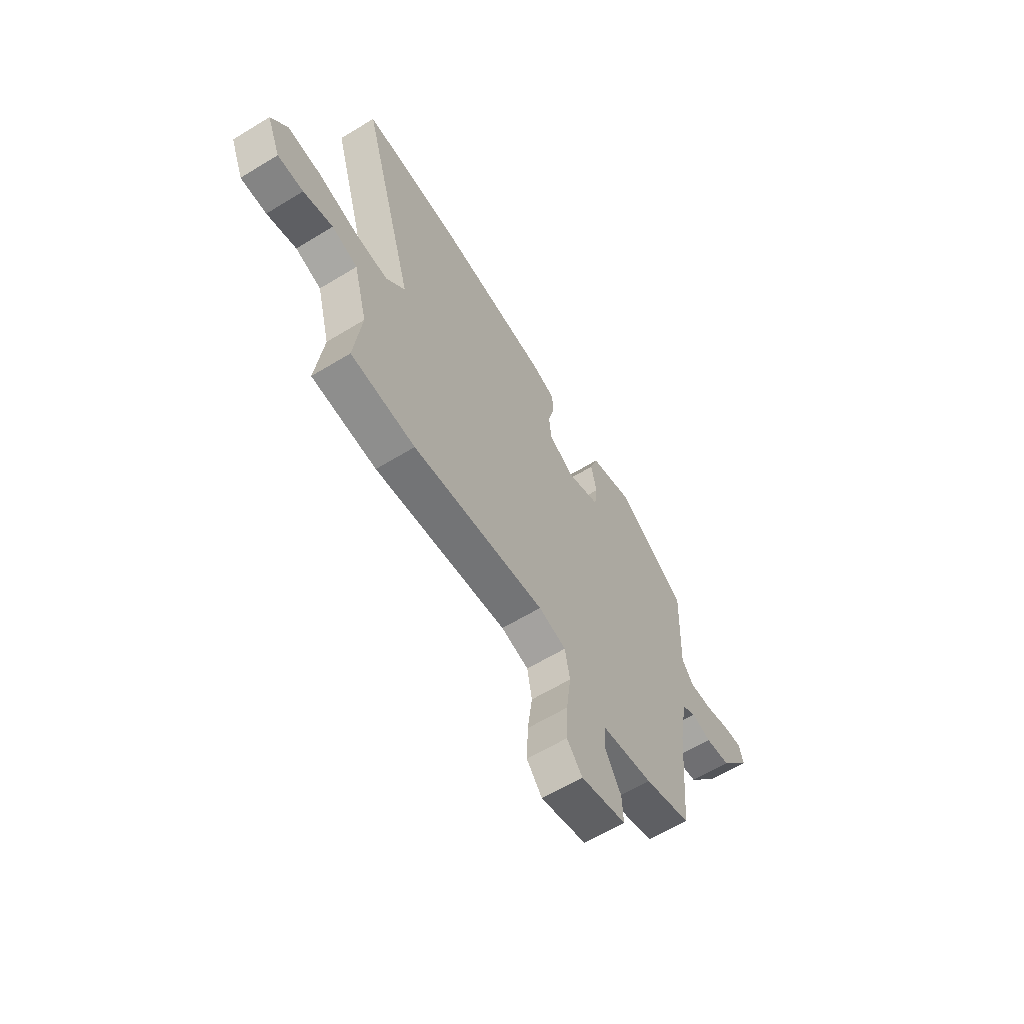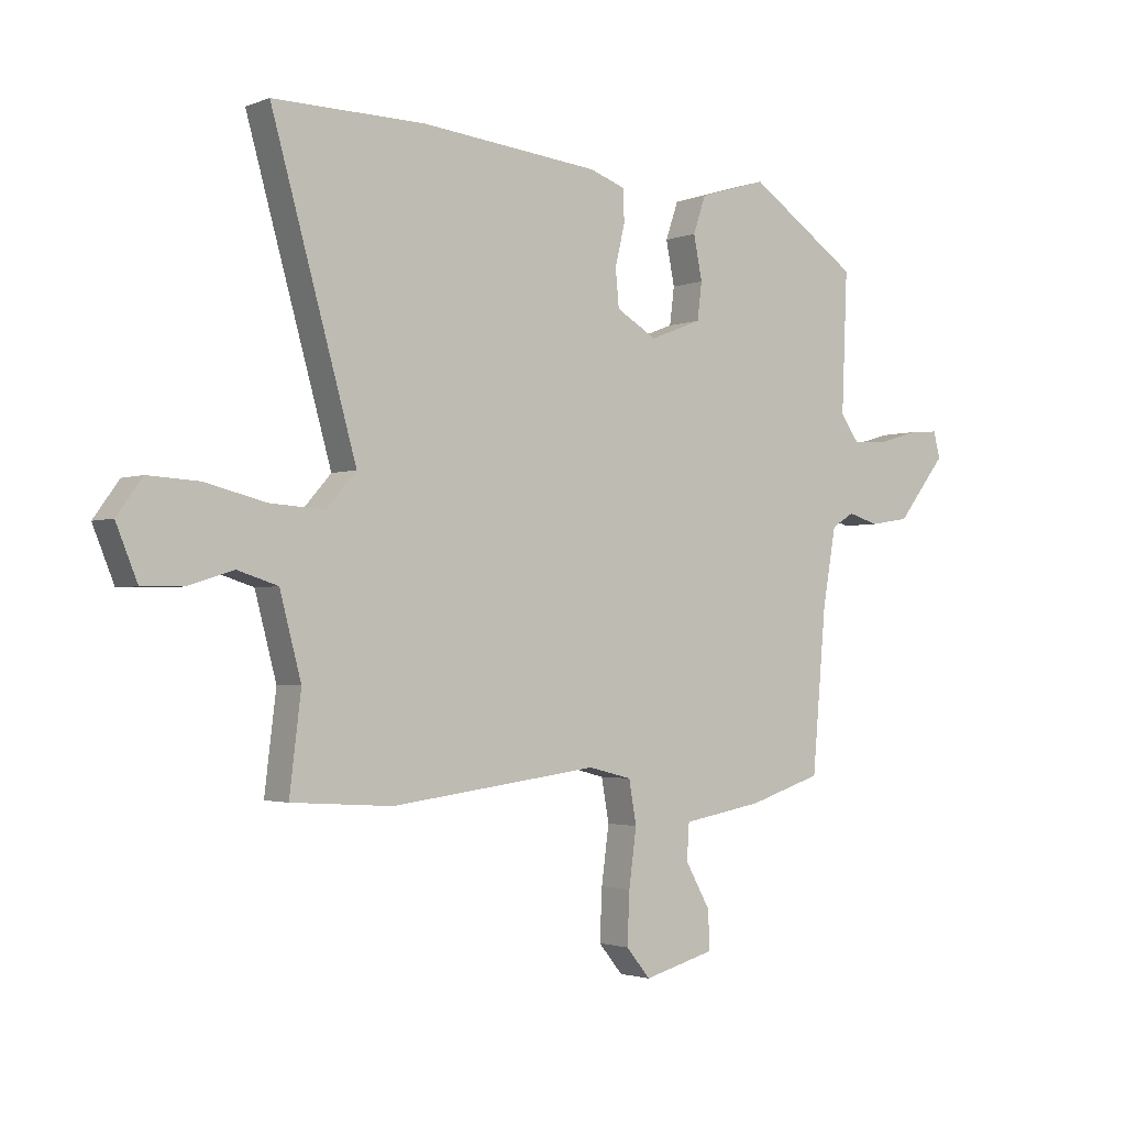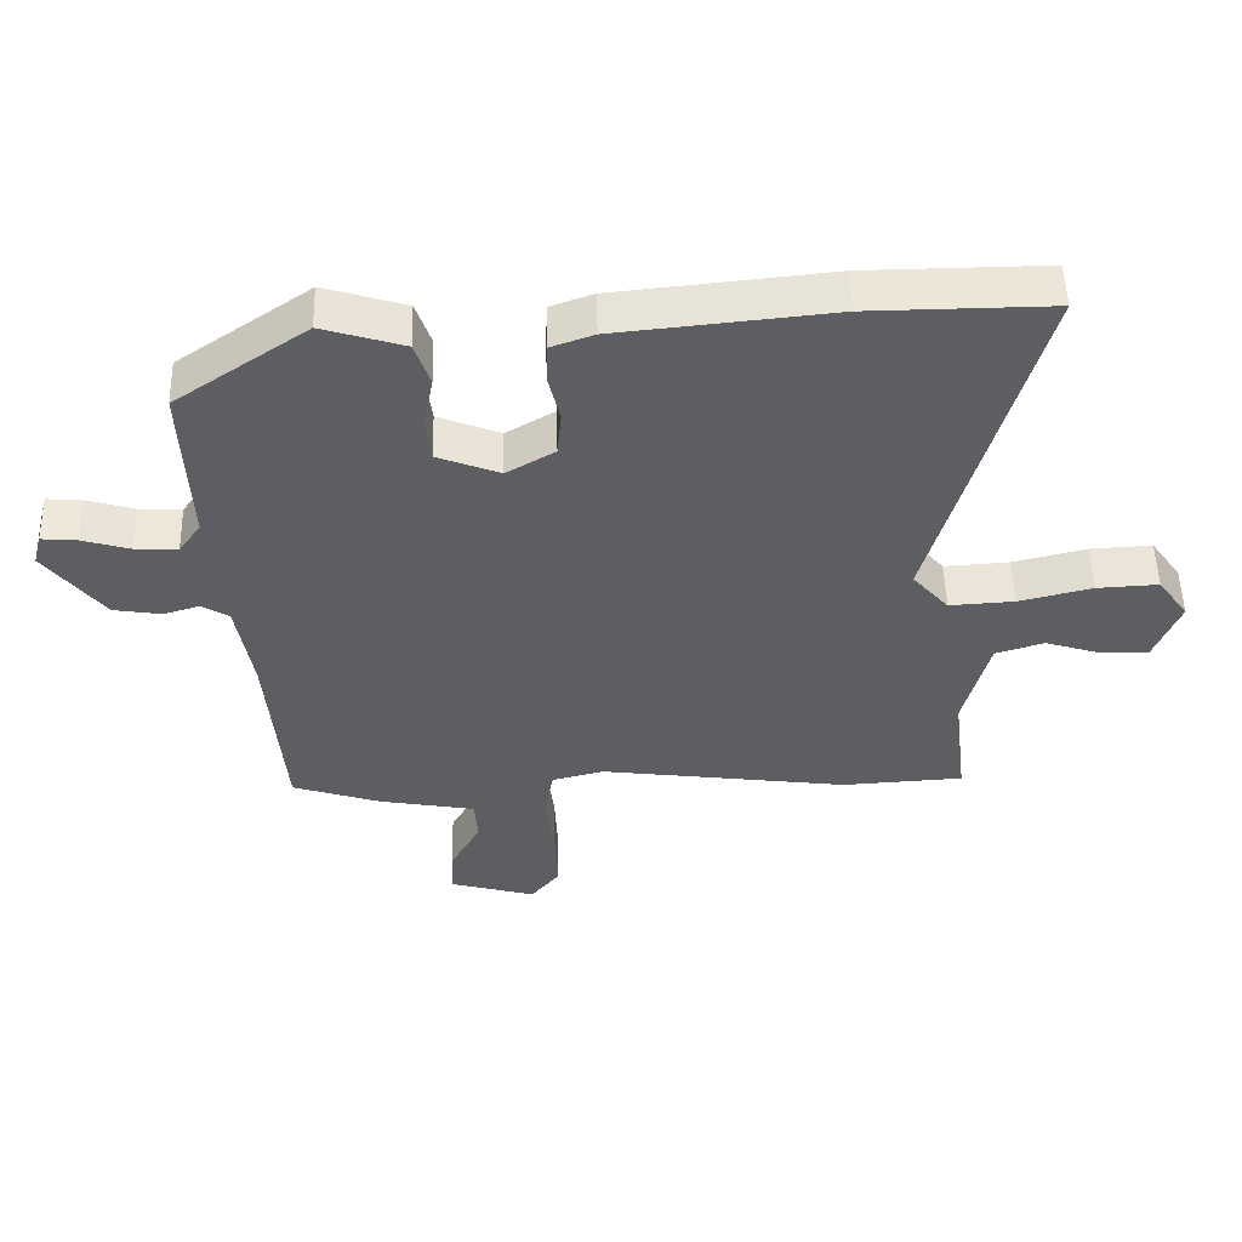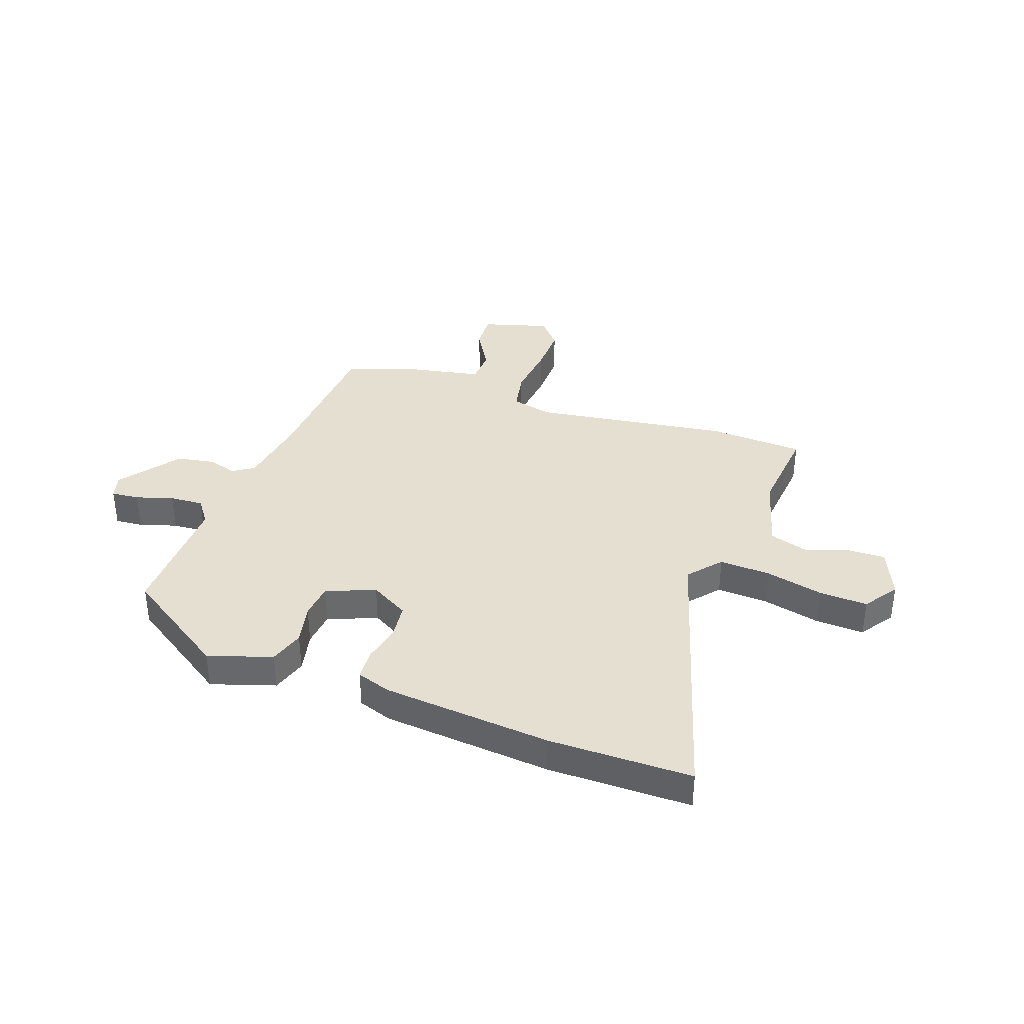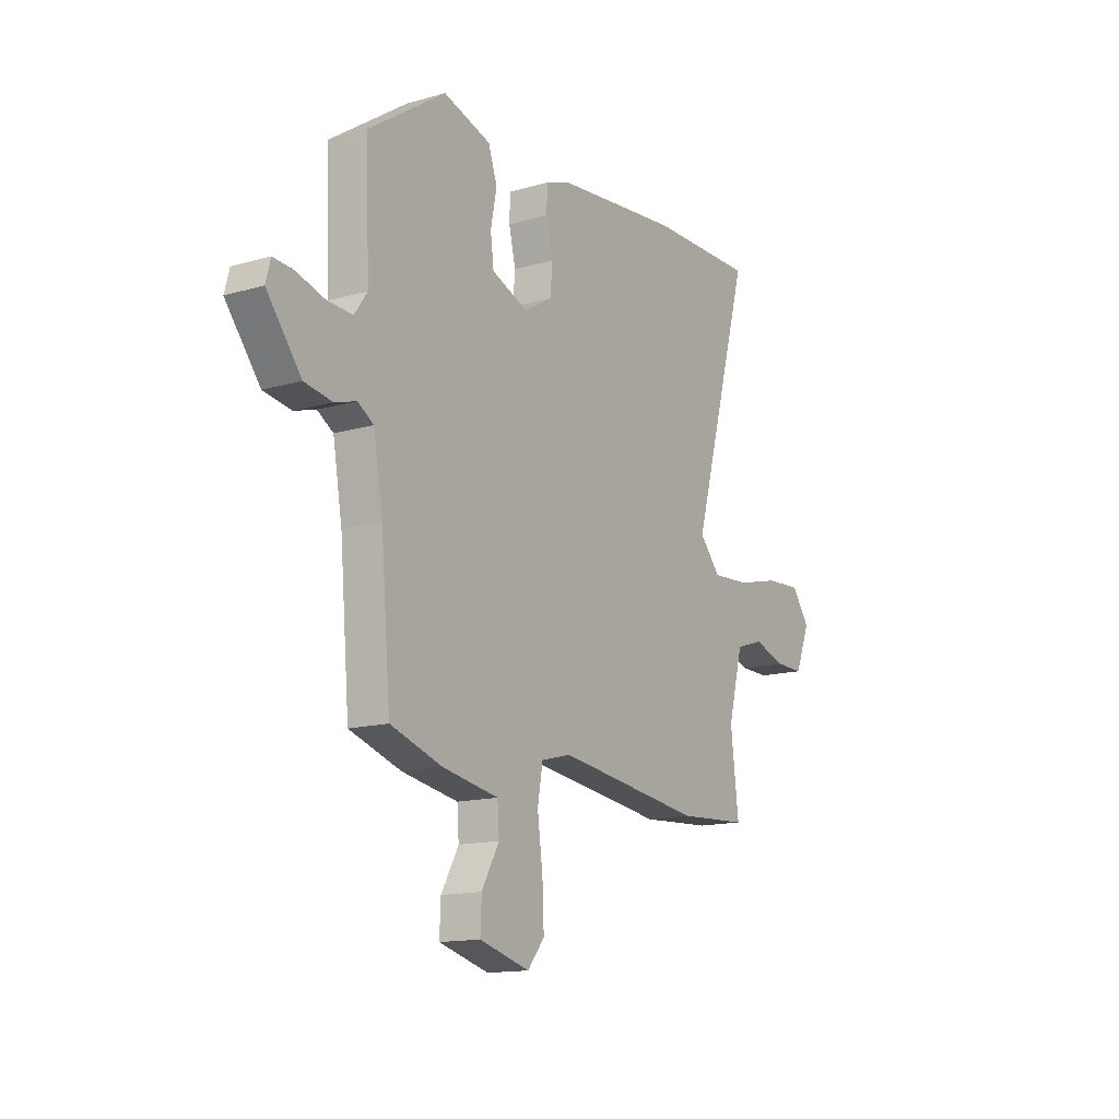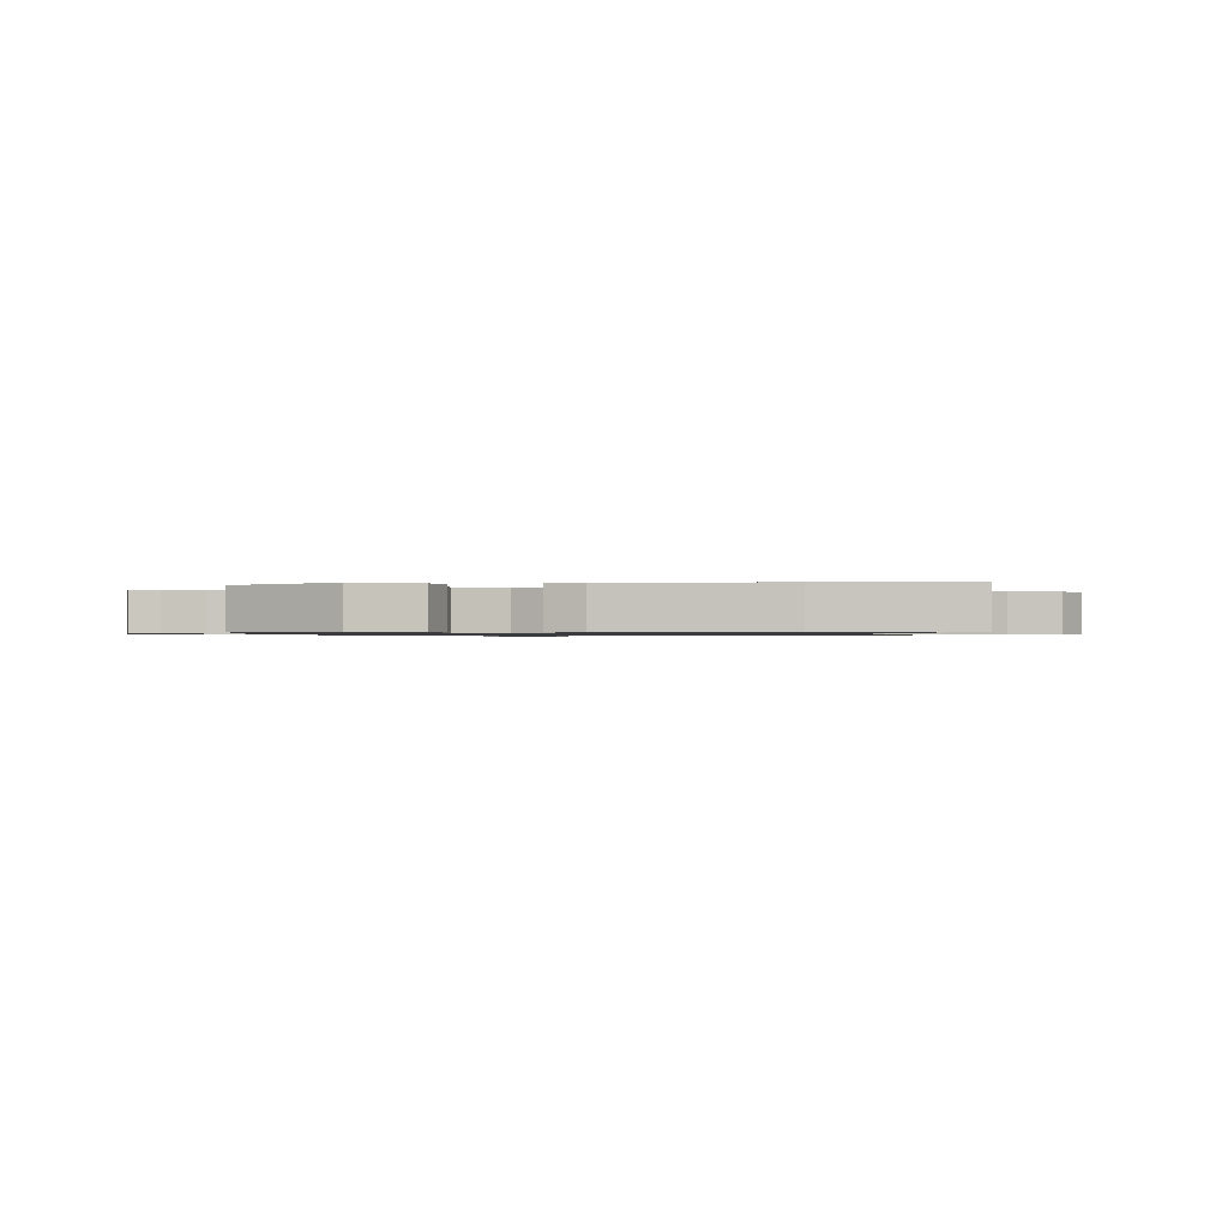
<metadata>
{"format":"obj","ext":"obj","renderer":"f3d","projection":"perspective","resolution":1024,"background":"white","views":[{"elev":-62.1,"azim":121.8,"up":"+Z"},{"elev":-2.2,"azim":143.3,"up":"+Z"},{"elev":51.7,"azim":-1.4,"up":"+Z"},{"elev":37.3,"azim":18.6,"up":"+Y"},{"elev":-14.3,"azim":-57.8,"up":"+Z"},{"elev":-0.9,"azim":1.0,"up":"+Y"}]}
</metadata>
<code>
v -0.431 0.07 -0.485
v -0.455 0.07 -0.207
v -0.478 0.07 -0.074
v -0.517 0.07 -0.05
v -0.57 0.07 -0.066
v -0.639 0.07 -0.055
v -0.724 0.07 0.053
v -0.712 0.07 0.098
v -0.661 0.07 0.094
v -0.592 0.07 0.074
v -0.53 0.07 0.071
v -0.498 0.07 0.116
v -0.508 0.07 0.356
v -0.317 0.07 0.486
v -0.199 0.07 0.45
v -0.177 0.07 0.386
v -0.192 0.07 0.311
v -0.184 0.07 0.247
v -0.094 0.07 0.212
v -0.024 0.07 0.253
v -0.018 0.07 0.318
v -0.035 0.07 0.388
v -0.033 0.07 0.444
v 0.029 0.07 0.466
v 0.34 0.07 0.498
v 0.603 0.07 0.501
v 0.456 0.07 -0.021
v 0.508 0.07 -0.08
v 0.602 0.07 -0.074
v 0.708 0.07 -0.048
v 0.797 0.07 -0.043
v 0.841 0.07 -0.104
v 0.804 0.07 -0.195
v 0.734 0.07 -0.194
v 0.654 0.07 -0.169
v 0.584 0.07 -0.191
v 0.547 0.07 -0.331
v 0.567 0.07 -0.496
v 0.392 0.07 -0.507
v 0.031 0.07 -0.46
v -0.044 0.07 -0.479
v -0.057 0.07 -0.553
v -0.044 0.07 -0.651
v -0.04 0.07 -0.74
v -0.082 0.07 -0.791
v -0.206 0.07 -0.757
v -0.203 0.07 -0.69
v -0.16 0.07 -0.613
v -0.164 0.07 -0.551
v -0.304 0.07 -0.526
v -0.431 0 -0.485
v -0.455 0 -0.207
v -0.478 0 -0.074
v -0.517 0 -0.05
v -0.57 0 -0.066
v -0.639 0 -0.055
v -0.724 0 0.053
v -0.712 0 0.098
v -0.661 0 0.094
v -0.592 0 0.074
v -0.53 0 0.071
v -0.498 0 0.116
v -0.508 0 0.356
v -0.317 0 0.486
v -0.199 0 0.45
v -0.177 0 0.386
v -0.192 0 0.311
v -0.184 0 0.247
v -0.094 0 0.212
v -0.024 0 0.253
v -0.018 0 0.318
v -0.035 0 0.388
v -0.033 0 0.444
v 0.029 0 0.466
v 0.34 0 0.498
v 0.603 0 0.501
v 0.456 0 -0.021
v 0.508 0 -0.08
v 0.602 0 -0.074
v 0.708 0 -0.048
v 0.797 0 -0.043
v 0.841 0 -0.104
v 0.804 0 -0.195
v 0.734 0 -0.194
v 0.654 0 -0.169
v 0.584 0 -0.191
v 0.547 0 -0.331
v 0.567 0 -0.496
v 0.392 0 -0.507
v 0.031 0 -0.46
v -0.044 0 -0.479
v -0.057 0 -0.553
v -0.044 0 -0.651
v -0.04 0 -0.74
v -0.082 0 -0.791
v -0.206 0 -0.757
v -0.203 0 -0.69
v -0.16 0 -0.613
v -0.164 0 -0.551
v -0.304 0 -0.526
f 49 50 1 2
f 46 47 48
f 45 46 48
f 44 45 48
f 43 44 48
f 42 43 48
f 41 42 48 49
f 37 38 39 40
f 36 37 40
f 36 40 41
f 33 34 35
f 32 33 35
f 31 32 35
f 30 31 35
f 29 30 35
f 28 29 35 36
f 27 28 36 41
f 25 26 27
f 24 25 27
f 23 24 27
f 22 23 27
f 21 22 27
f 20 21 27 41
f 15 16 17
f 14 15 17
f 13 14 17
f 12 13 17
f 11 12 17 18
f 8 9 10
f 7 8 10
f 6 7 10
f 5 6 10
f 4 5 10
f 3 4 10 11
f 49 2 3
f 41 49 3
f 20 41 3
f 19 20 3
f 3 11 18 19
f 52 51 100 99
f 98 97 96
f 98 96 95
f 98 95 94
f 98 94 93
f 98 93 92
f 99 98 92 91
f 90 89 88 87
f 90 87 86
f 91 90 86
f 85 84 83
f 85 83 82
f 85 82 81
f 85 81 80
f 85 80 79
f 86 85 79 78
f 91 86 78 77
f 77 76 75
f 77 75 74
f 77 74 73
f 77 73 72
f 77 72 71
f 91 77 71 70
f 67 66 65
f 67 65 64
f 67 64 63
f 67 63 62
f 68 67 62 61
f 60 59 58
f 60 58 57
f 60 57 56
f 60 56 55
f 60 55 54
f 61 60 54 53
f 53 52 99
f 53 99 91
f 53 91 70
f 53 70 69
f 69 68 61 53
f 1 51 52 2
f 2 52 53 3
f 3 53 54 4
f 4 54 55 5
f 5 55 56 6
f 6 56 57 7
f 7 57 58 8
f 8 58 59 9
f 9 59 60 10
f 10 60 61 11
f 11 61 62 12
f 12 62 63 13
f 13 63 64 14
f 14 64 65 15
f 15 65 66 16
f 16 66 67 17
f 17 67 68 18
f 18 68 69 19
f 19 69 70 20
f 20 70 71 21
f 21 71 72 22
f 22 72 73 23
f 23 73 74 24
f 24 74 75 25
f 25 75 76 26
f 26 76 77 27
f 27 77 78 28
f 28 78 79 29
f 29 79 80 30
f 30 80 81 31
f 31 81 82 32
f 32 82 83 33
f 33 83 84 34
f 34 84 85 35
f 35 85 86 36
f 36 86 87 37
f 37 87 88 38
f 38 88 89 39
f 39 89 90 40
f 40 90 91 41
f 41 91 92 42
f 42 92 93 43
f 43 93 94 44
f 44 94 95 45
f 45 95 96 46
f 46 96 97 47
f 47 97 98 48
f 48 98 99 49
f 49 99 100 50
f 50 100 51 1

</code>
